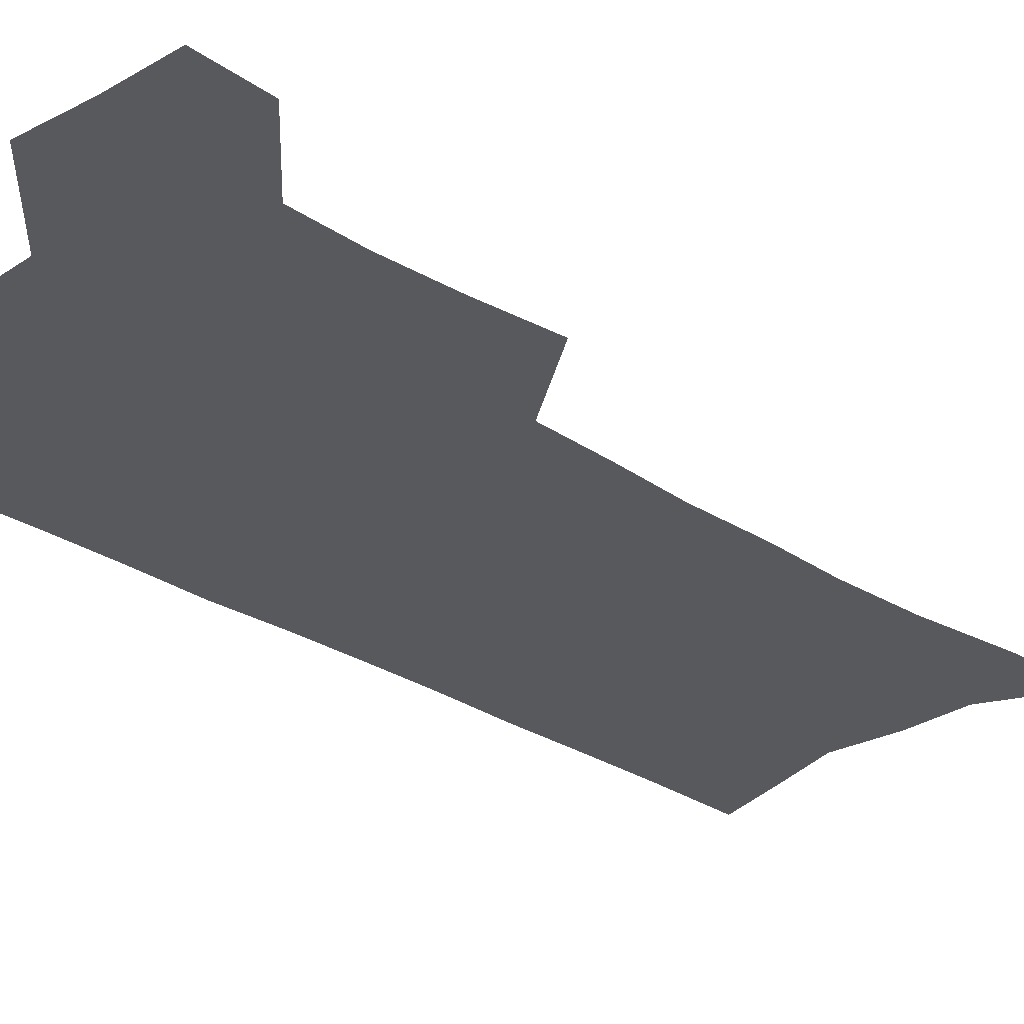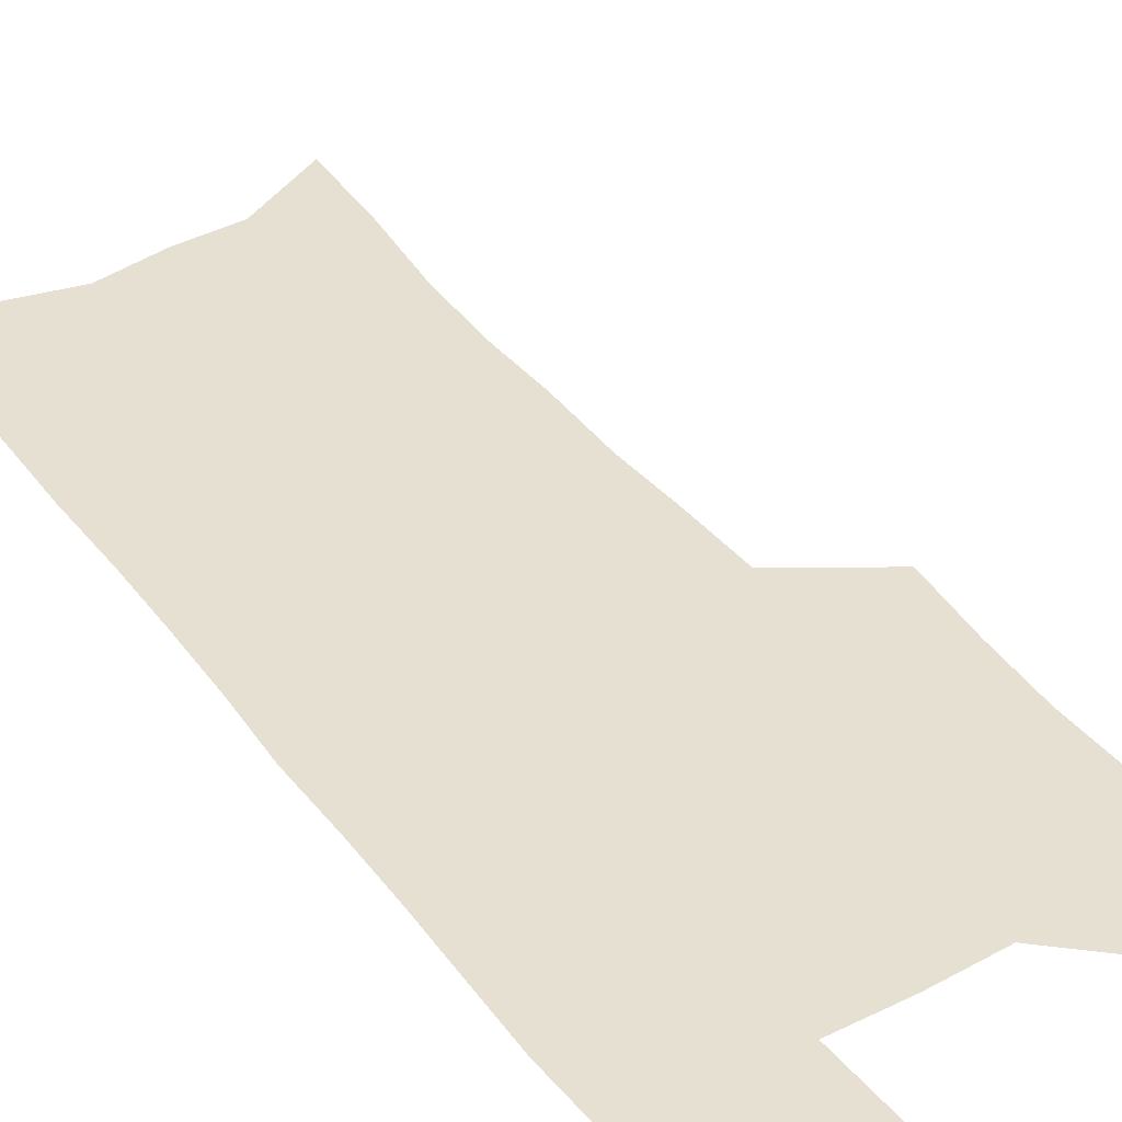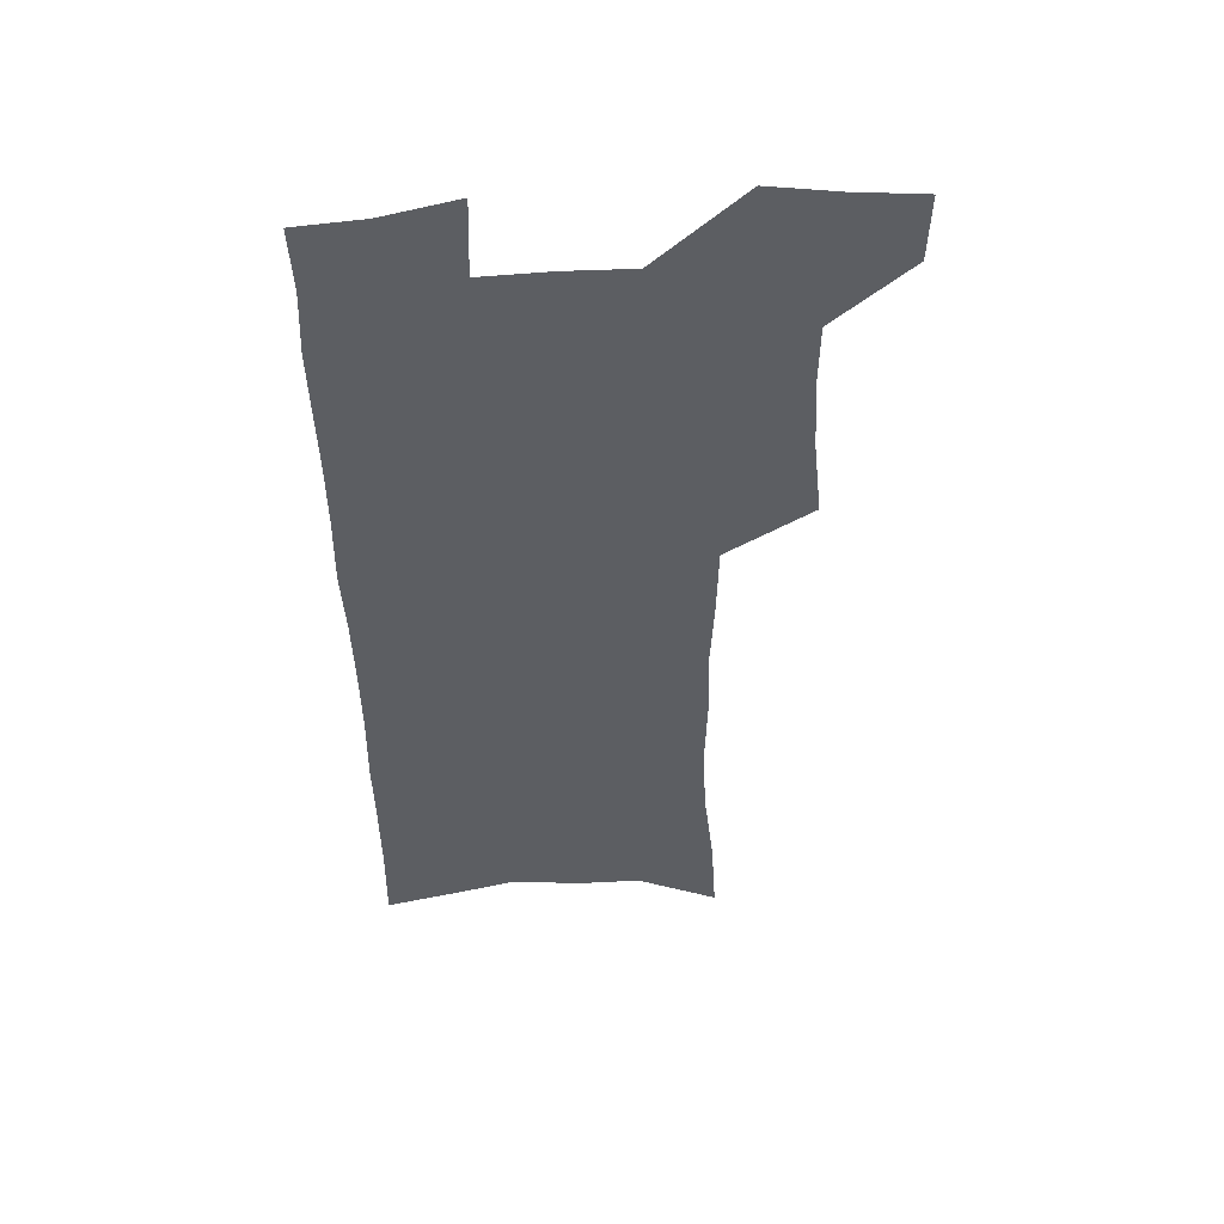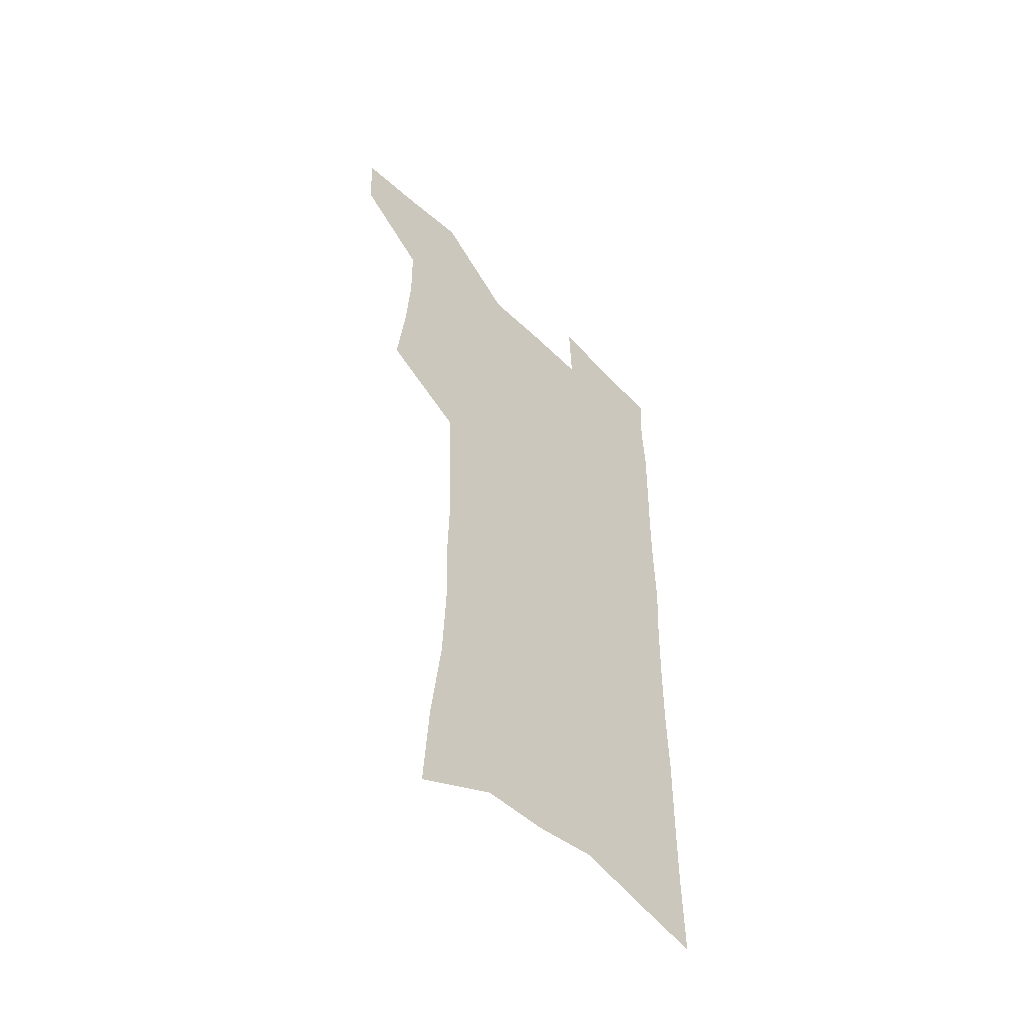
<metadata>
{"format":"obj","ext":"obj","renderer":"f3d","projection":"perspective","resolution":1024,"background":"white","views":[{"elev":-30.0,"azim":-133.6,"up":"+Z"},{"elev":37.8,"azim":147.1,"up":"+Z"},{"elev":51.2,"azim":175.3,"up":"+Y"},{"elev":-54.2,"azim":-45.7,"up":"+Y"}]}
</metadata>
<code>
v 482.7 533.9 0
v 481.9 562.4 0
v 508.9 413.3 0
v 512.4 446.3 0
v 514.4 477.3 0
v 514.1 506.3 0
v 515.5 535.1 0
v 510.8 565.4 0
v 538.6 150.4 0
v 540.9 188.5 0
v 545.4 228.6 0
v 546.8 263.2 0
v 545.9 294.4 0
v 546.7 328.6 0
v 545.2 359.4 0
v 544.6 390.7 0
v 545.8 422.4 0
v 546 451.8 0
v 546.6 480.6 0
v 548.4 508.9 0
v 545 537.3 0
v 539.2 570 0
v 573.1 169.2 0
v 575.7 208.1 0
v 576.6 242.4 0
v 576.5 274.1 0
v 575.1 303.9 0
v 576 337.4 0
v 576.2 368.7 0
v 576.2 398.5 0
v 575.7 426.8 0
v 576.4 455.6 0
v 576.1 482.8 0
v 576.1 510 0
v 575 537.6 0
v 600.3 170.4 0
v 603.2 216.2 0
v 603.4 248.5 0
v 602.9 278.8 0
v 603.3 311.7 0
v 603.2 342.2 0
v 603.2 372.1 0
v 603.1 400.7 0
v 603.3 429.3 0
v 603.6 456.9 0
v 603.9 484 0
v 603.7 510.5 0
v 603 538.5 0
v 628.3 175.5 0
v 628.7 215.4 0
v 629 248.2 0
v 628.9 281.2 0
v 629.1 310.9 0
v 629 343 0
v 629.2 372.3 0
v 629.4 400.8 0
v 629.8 428.9 0
v 630.1 456.6 0
v 630.5 483.7 0
v 630.8 510.5 0
v 631.2 537.9 0
v 630.1 571.7 0
v 656.1 169.2 0
v 654.9 211.4 0
v 656.1 242.3 0
v 655.1 277.4 0
v 655.1 309.1 0
v 655.4 339.7 0
v 655.6 369.7 0
v 656 398.7 0
v 656.7 427 0
v 657.2 455 0
v 657.6 482.7 0
v 657.6 510 0
v 658.9 536.4 0
v 660.5 565.3 0
v 684.6 163.2 0
v 684 200.7 0
v 684.3 234.3 0
v 684.8 266.8 0
v 684.3 300.1 0
v 684.6 331.5 0
v 685.4 361.9 0
v 686.9 391.2 0
v 686.4 421.8 0
v 686.7 451.2 0
v 687.4 479.6 0
v 688.1 507.8 0
v 686.9 536.1 0
v 688.2 563.4 0
f 6 7 1
f 1 7 2
f 7 8 2
f 16 17 3
f 3 17 4
f 17 18 4
f 4 18 5
f 18 19 5
f 5 19 6
f 19 20 6
f 6 20 7
f 20 21 7
f 7 21 8
f 21 22 8
f 9 23 10
f 23 24 10
f 10 24 11
f 24 25 11
f 11 25 12
f 25 26 12
f 12 26 13
f 26 27 13
f 13 27 14
f 27 28 14
f 14 28 15
f 28 29 15
f 15 29 16
f 29 30 16
f 16 30 17
f 30 31 17
f 17 31 18
f 31 32 18
f 18 32 19
f 32 33 19
f 19 33 20
f 33 34 20
f 20 34 21
f 34 35 21
f 21 35 22
f 23 36 24
f 36 37 24
f 24 37 25
f 37 38 25
f 25 38 26
f 38 39 26
f 26 39 27
f 39 40 27
f 27 40 28
f 40 41 28
f 28 41 29
f 41 42 29
f 29 42 30
f 42 43 30
f 30 43 31
f 43 44 31
f 31 44 32
f 44 45 32
f 32 45 33
f 45 46 33
f 33 46 34
f 46 47 34
f 34 47 35
f 47 48 35
f 36 49 37
f 49 50 37
f 37 50 38
f 50 51 38
f 38 51 39
f 51 52 39
f 39 52 40
f 52 53 40
f 40 53 41
f 53 54 41
f 41 54 42
f 54 55 42
f 42 55 43
f 55 56 43
f 43 56 44
f 56 57 44
f 44 57 45
f 57 58 45
f 45 58 46
f 58 59 46
f 46 59 47
f 59 60 47
f 47 60 48
f 60 61 48
f 49 63 50
f 63 64 50
f 50 64 51
f 64 65 51
f 51 65 52
f 65 66 52
f 52 66 53
f 66 67 53
f 53 67 54
f 67 68 54
f 54 68 55
f 68 69 55
f 55 69 56
f 69 70 56
f 56 70 57
f 70 71 57
f 57 71 58
f 71 72 58
f 58 72 59
f 72 73 59
f 59 73 60
f 73 74 60
f 60 74 61
f 74 75 61
f 61 75 62
f 75 76 62
f 63 77 64
f 77 78 64
f 64 78 65
f 78 79 65
f 65 79 66
f 79 80 66
f 66 80 67
f 80 81 67
f 67 81 68
f 81 82 68
f 68 82 69
f 82 83 69
f 69 83 70
f 83 84 70
f 70 84 71
f 84 85 71
f 71 85 72
f 85 86 72
f 72 86 73
f 86 87 73
f 73 87 74
f 87 88 74
f 74 88 75
f 88 89 75
f 75 89 76
f 89 90 76

</code>
